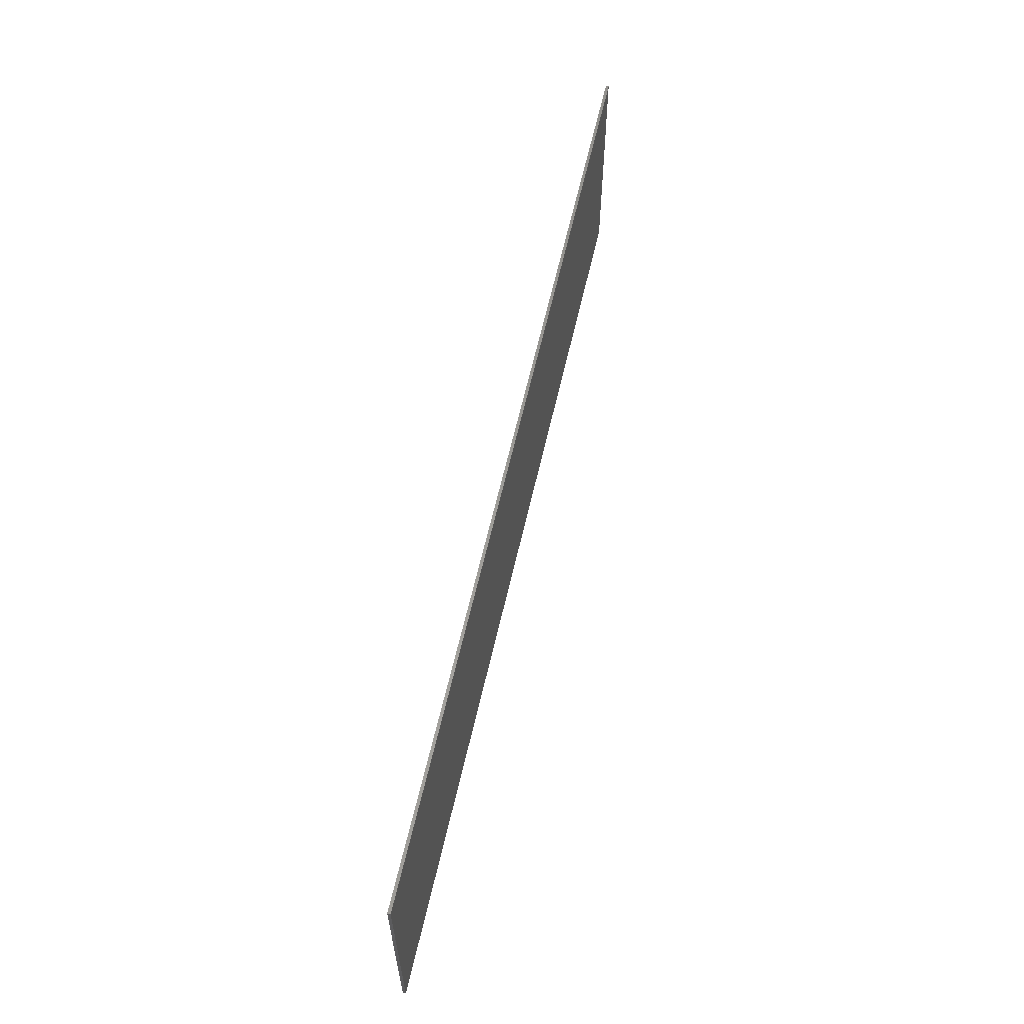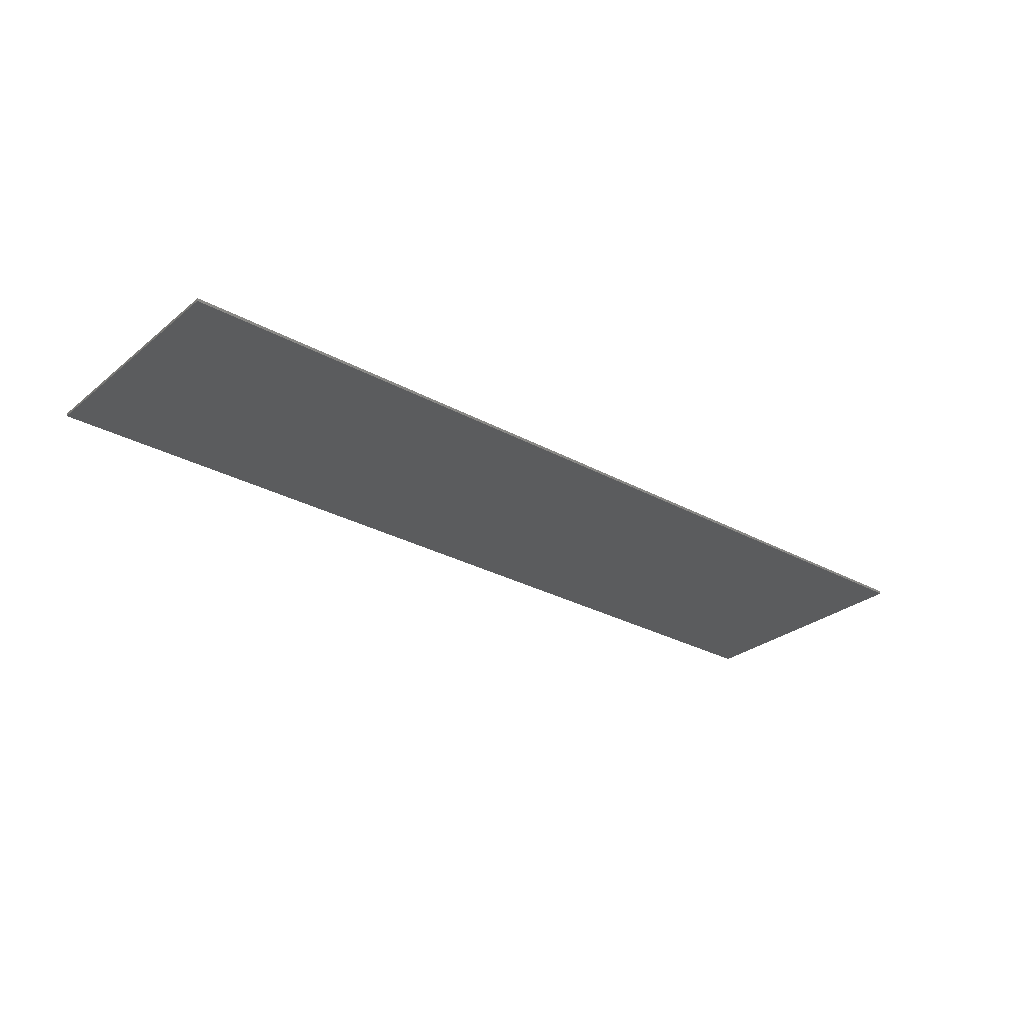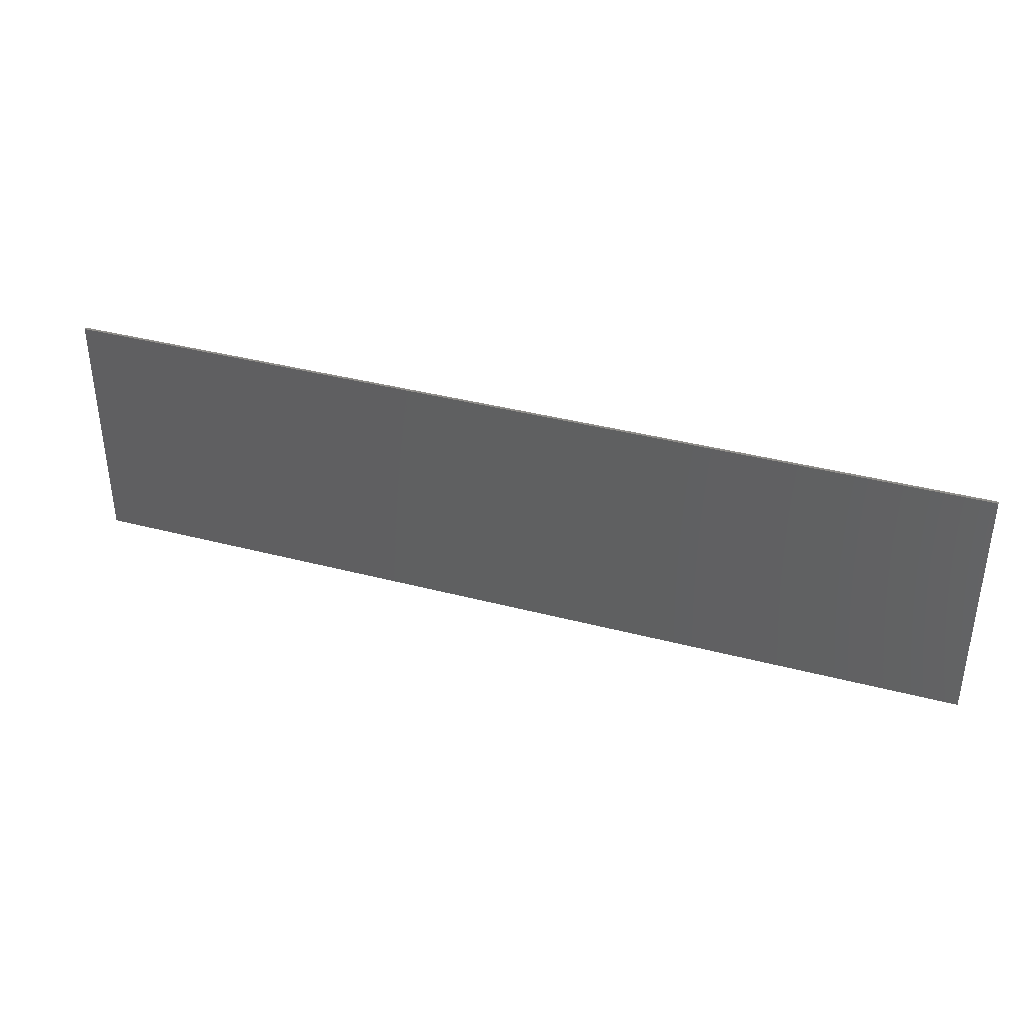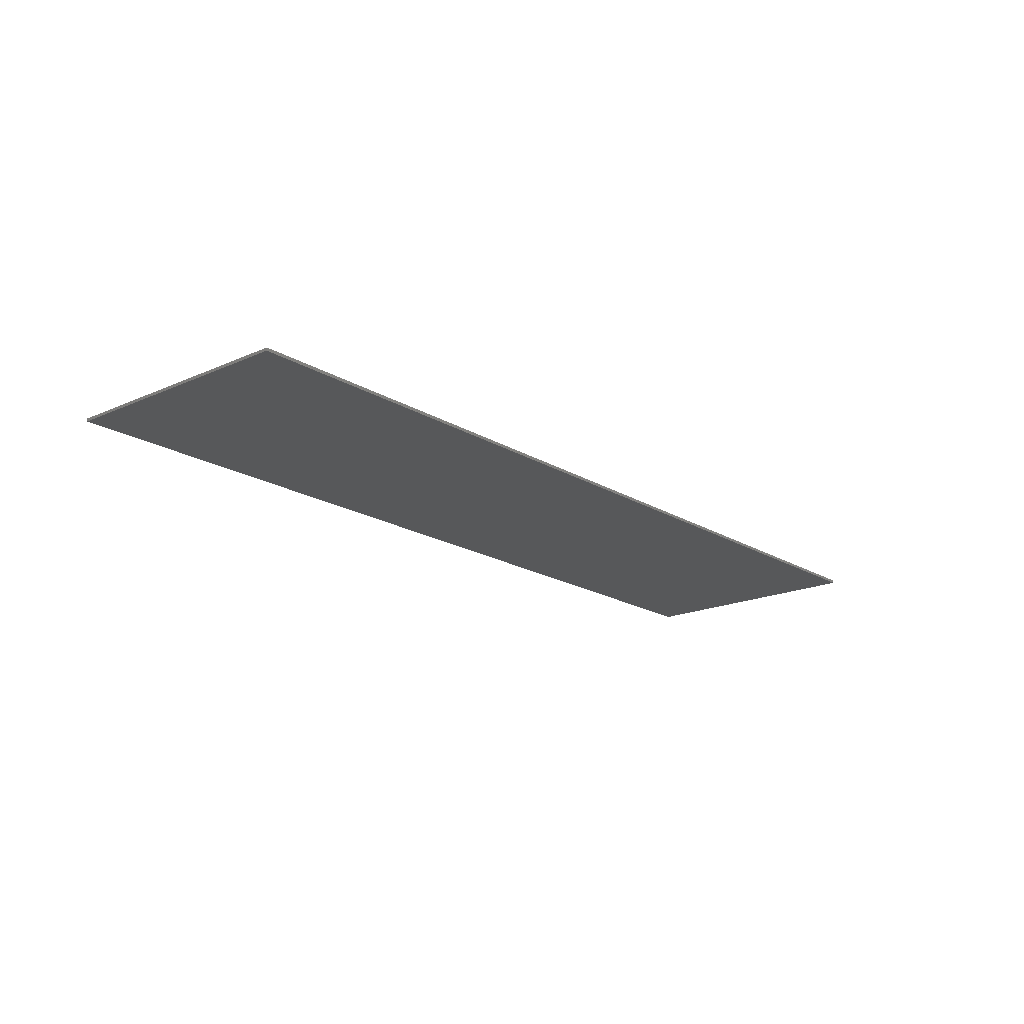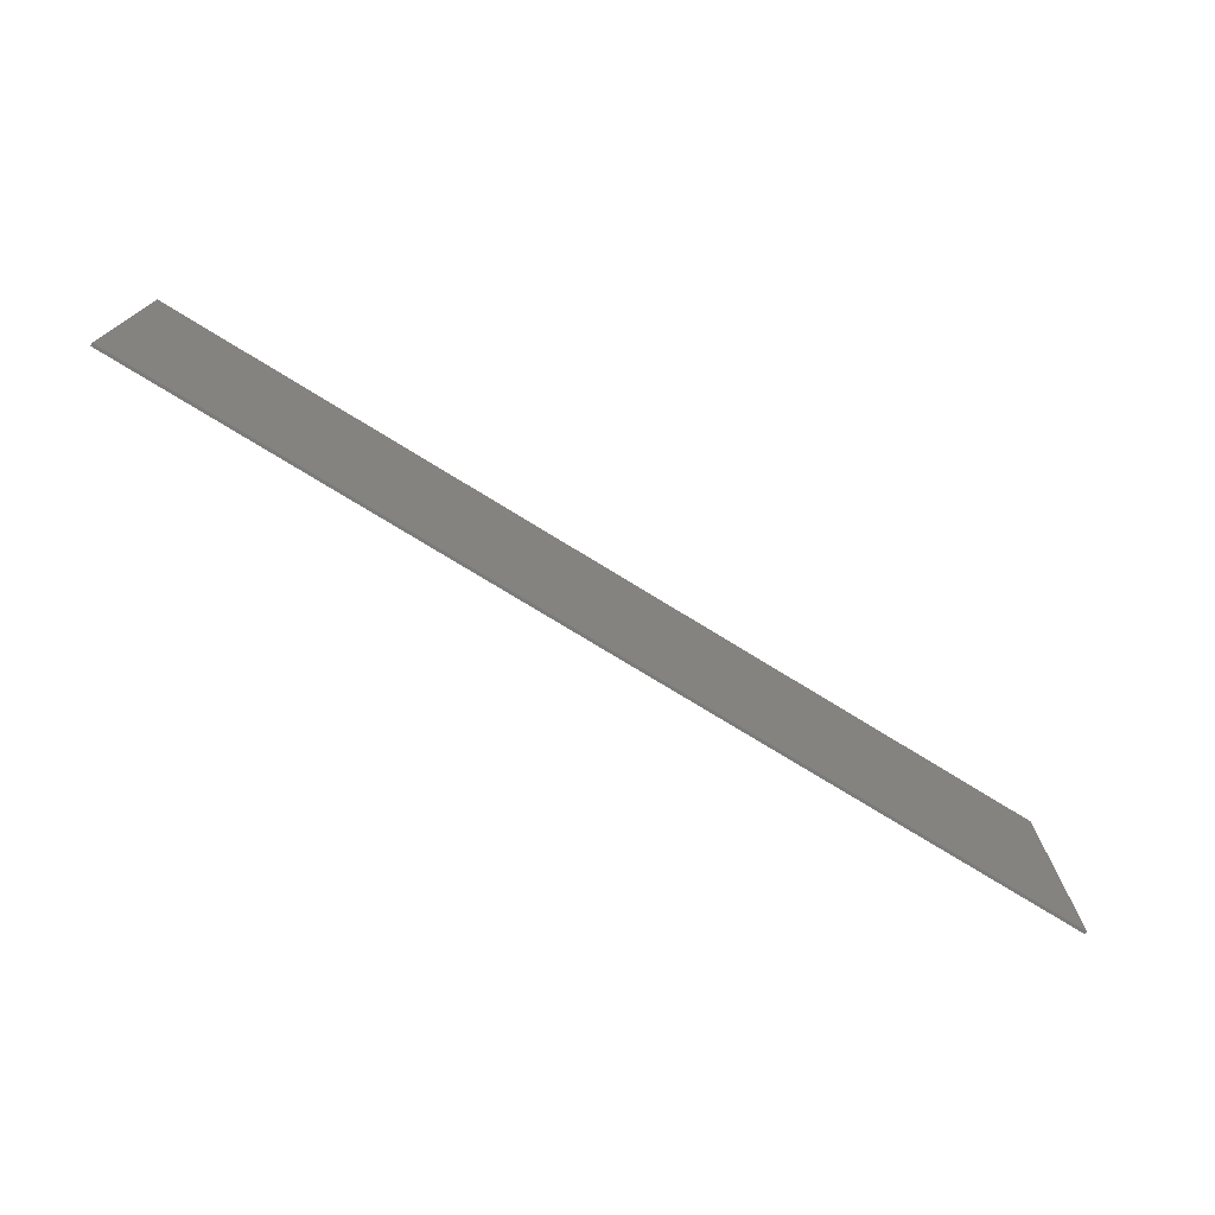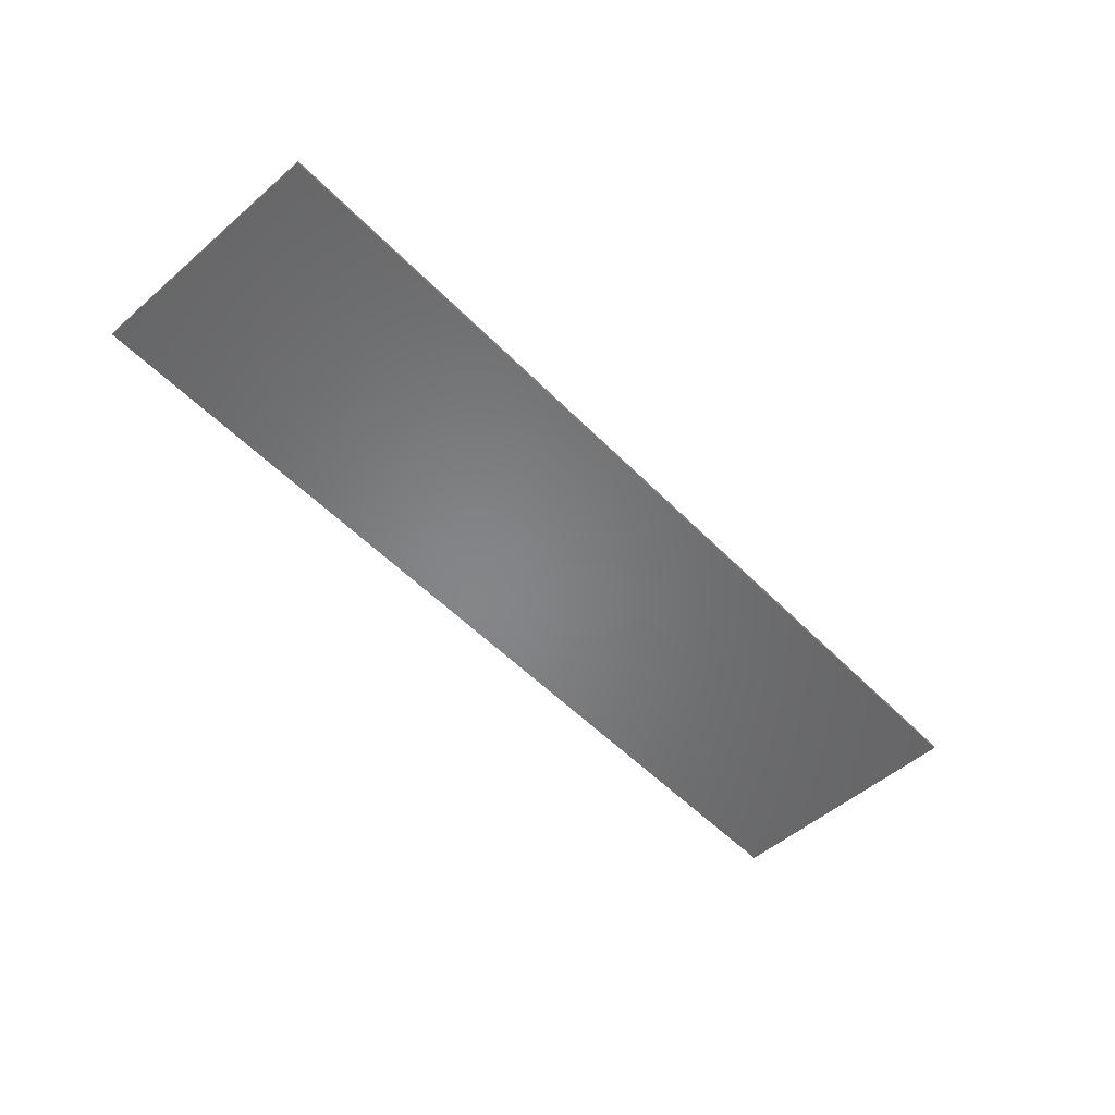
<metadata>
{"format":"stl","ext":"stl","renderer":"f3d","projection":"perspective","resolution":1024,"background":"white","views":[{"elev":60.6,"azim":102.7,"up":"+Z"},{"elev":-28.6,"azim":140.4,"up":"+Y"},{"elev":37.7,"azim":-161.4,"up":"+Z"},{"elev":-18.5,"azim":130.6,"up":"+Y"},{"elev":-74.4,"azim":148.3,"up":"+Z"},{"elev":-52.9,"azim":-47.3,"up":"+Y"}]}
</metadata>
<code>
# stl→obj: 54 verts, 62 faces
v 1.56 0 0.42
v 1.56 0 -0.42
v -1.56 0 -0.42
v -1.56 0 0.42
v -1.56 -0.01 0.42
v 1.56 -0.01 0.42
v -1.56 -0.01 -0.42
v 1.56 -0.01 -0.42
v 1.56 -0.01 -0.2864
v 1.494 -0.01 -0.42
v 1.453 -0.01 0.42
v 1.56 -0.01 0.3124
v 0.0996 -0.01 -0.42
v 0 -0.01 -0.3202
v 0 -0.01 -0.42
v 0 -0.01 0.2786
v 0.05804 -0.01 0.42
v 0 -0.01 0.42
v -1.56 -0.01 0.3124
v -1.453 -0.01 0.42
v -1.494 -0.01 -0.42
v -0.6557 -0.01 0.42
v -0.8549 -0.01 0.42
v -0.0996 -0.01 -0.42
v -0.05804 -0.01 0.42
v 1.56 -0.01 0.1128
v 1.253 -0.01 0.42
v 1.054 -0.01 0.42
v 1.56 -0.01 -0.0868
v 1.096 -0.01 -0.42
v 1.295 -0.01 -0.42
v 0.4565 -0.01 0.42
v 0.2573 -0.01 0.42
v 0 -0.01 -0.1206
v 0.2988 -0.01 -0.42
v 0.498 -0.01 -0.42
v 0 -0.01 0.07896
v 0.8549 -0.01 0.42
v 0.6557 -0.01 0.42
v 0.6973 -0.01 -0.42
v 0.8965 -0.01 -0.42
v -1.054 -0.01 0.42
v -1.253 -0.01 0.42
v -1.56 -0.01 0.1128
v -1.56 -0.01 -0.0868
v -0.4565 -0.01 0.42
v -1.295 -0.01 -0.42
v -1.096 -0.01 -0.42
v -0.2573 -0.01 0.42
v -0.498 -0.01 -0.42
v -0.2988 -0.01 -0.42
v -1.56 -0.01 -0.2864
v -0.6973 -0.01 -0.42
v -0.8965 -0.01 -0.42
f 1 2 3
f 1 3 4
f 5 6 1
f 5 1 4
f 7 5 4
f 7 4 3
f 8 7 3
f 8 3 2
f 6 8 2
f 6 2 1
f 8 9 10
f 6 11 12
f 13 14 15
f 16 17 18
f 19 20 5
f 21 22 23
f 15 14 24
f 18 25 16
f 26 27 28
f 26 28 29
f 30 31 32
f 30 32 33
f 34 35 36
f 34 36 37
f 9 38 39
f 9 39 10
f 40 41 17
f 40 17 16
f 42 43 44
f 42 44 45
f 46 47 48
f 46 48 49
f 50 51 34
f 50 34 37
f 23 52 7
f 23 7 21
f 53 16 25
f 53 25 54
f 16 37 36
f 16 36 40
f 41 30 33
f 41 33 17
f 14 13 35
f 14 35 34
f 26 12 11
f 26 11 27
f 39 32 31
f 39 31 10
f 28 38 9
f 28 9 29
f 16 53 50
f 16 50 37
f 49 48 54
f 49 54 25
f 51 24 14
f 51 14 34
f 20 19 44
f 20 44 43
f 47 46 22
f 47 22 21
f 52 23 42
f 52 42 45

</code>
